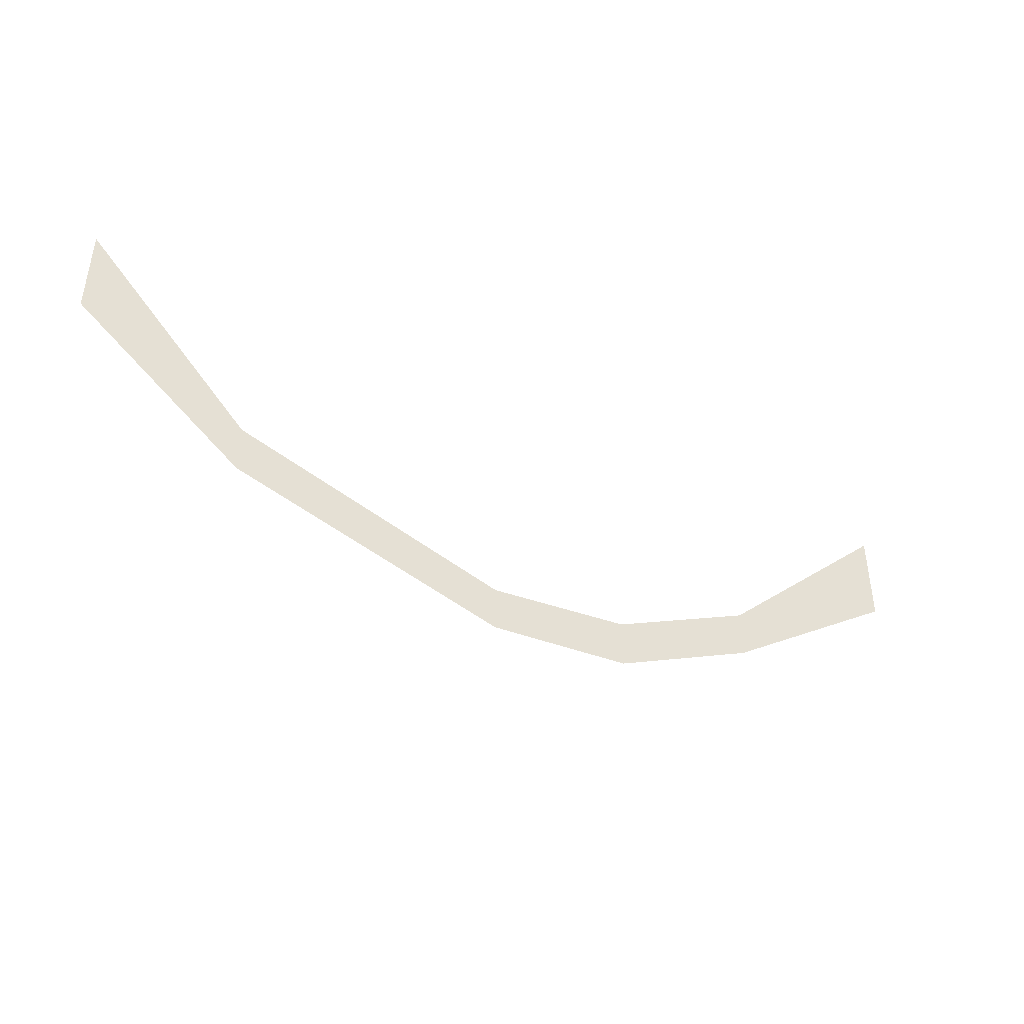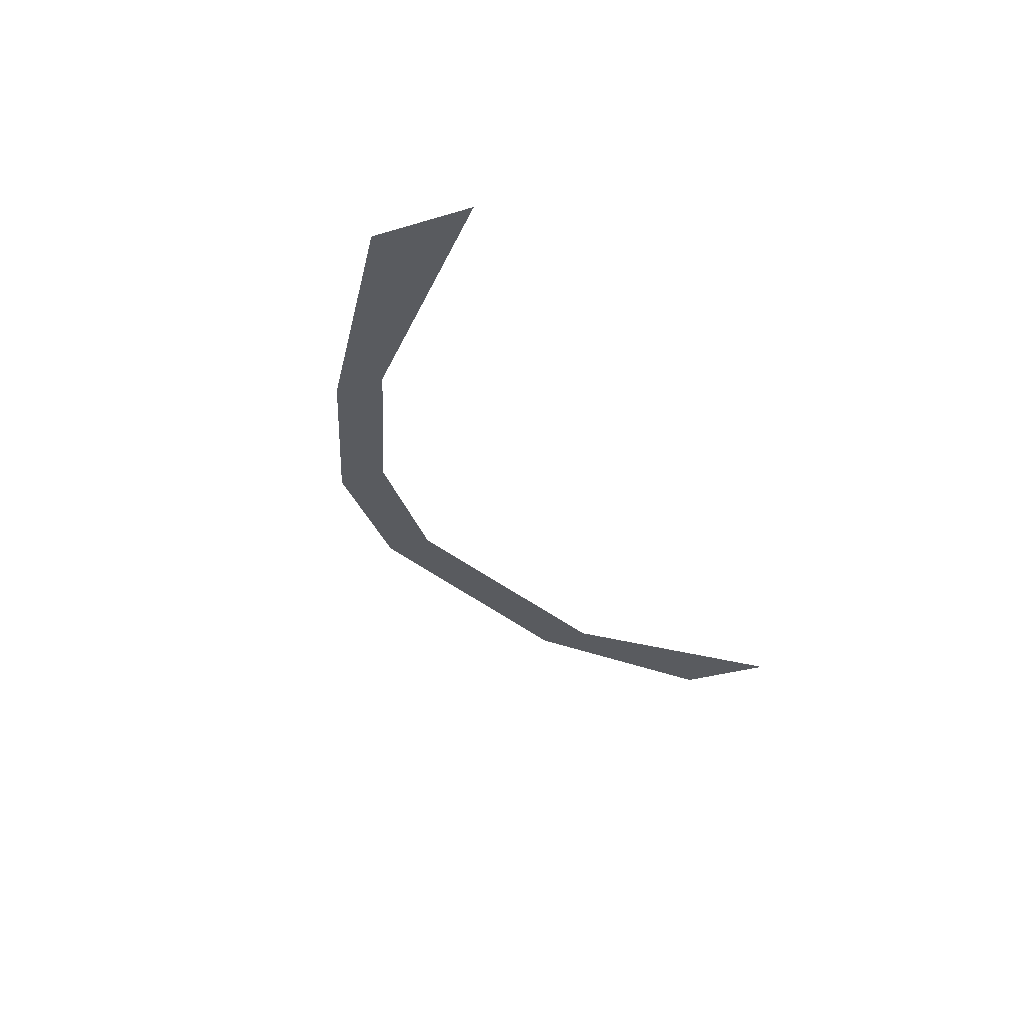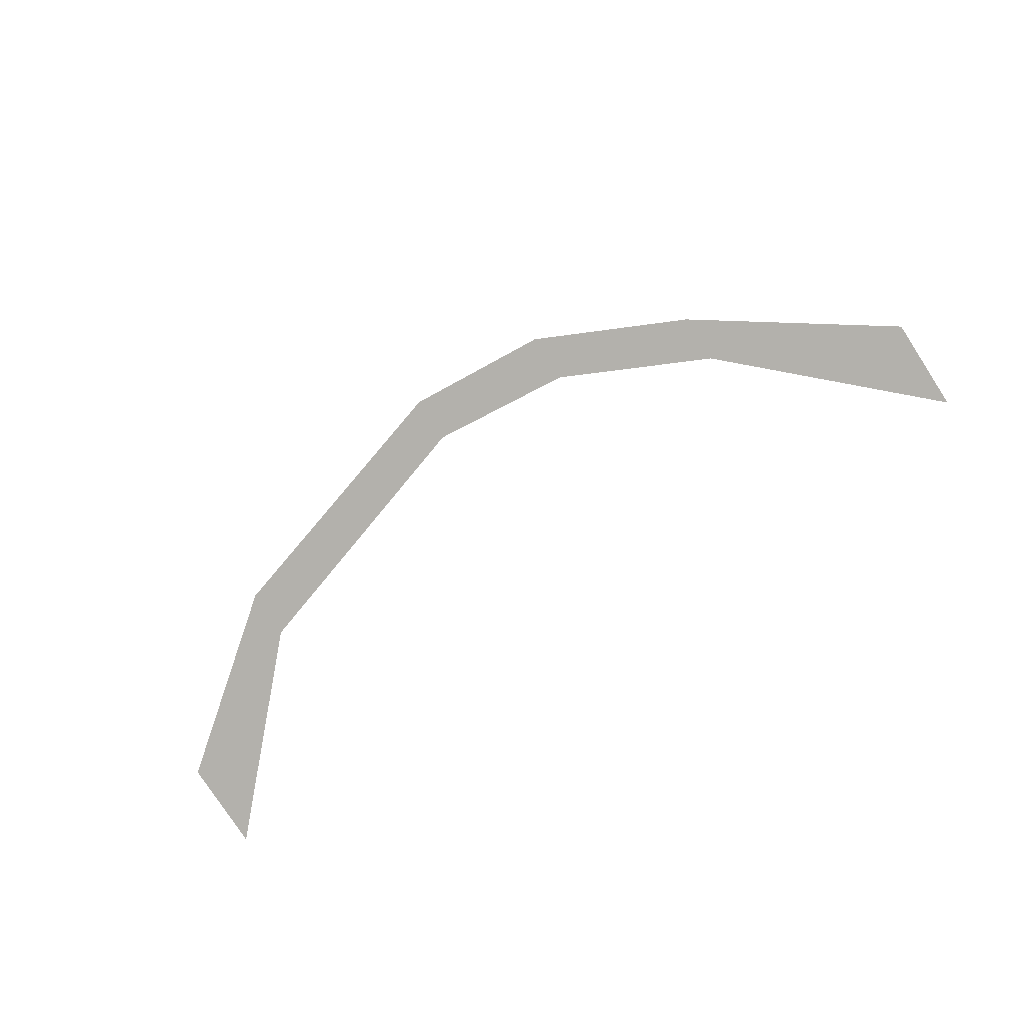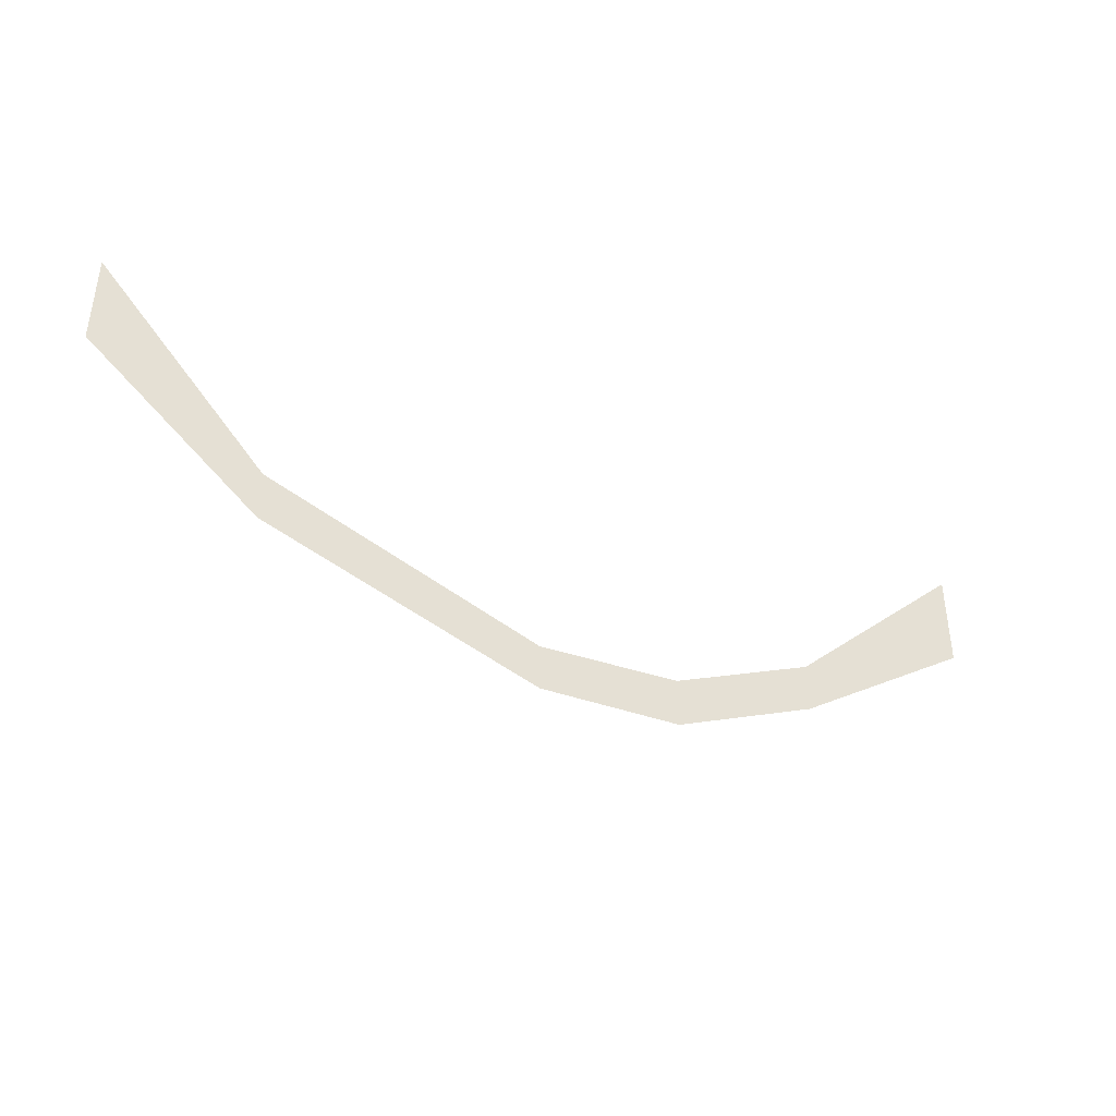
<metadata>
{"format":"obj","ext":"obj","renderer":"f3d","projection":"perspective","resolution":1024,"background":"white","views":[{"elev":-43.0,"azim":-29.1,"up":"+Y"},{"elev":-32.6,"azim":112.6,"up":"+Z"},{"elev":-79.0,"azim":33.1,"up":"+Z"},{"elev":-40.8,"azim":-29.0,"up":"+Y"}]}
</metadata>
<code>
v 78.63 57.41 4e-06
v -78.63 56.77 4e-06
v 78.63 40.69 4e-06
v -78.63 40.46 4e-06
v 46.31 26.59 4e-06
v 46.31 18.06 4e-06
v -3.074 11.91 4e-06
v -3.074 4.054 4e-06
v -49.38 26.29 4e-06
v -49.38 17.75 4e-06
v 21.15 14.38 4e-06
v 21.15 5.987 4e-06
v 78.63 57.41 4e-06
v -78.63 56.77 4e-06
v 78.63 40.69 4e-06
v -78.63 40.46 4e-06
v 46.31 26.59 4e-06
v 46.31 18.06 4e-06
v -3.074 11.91 4e-06
v -3.074 4.054 4e-06
v -49.38 26.29 4e-06
v -49.38 17.75 4e-06
v 21.15 14.38 4e-06
v 21.15 5.987 4e-06
f 1 3 6 5
f 6 12 11 5
f 8 10 9 7
f 10 4 2 9
f 12 8 7 11
f 13 17 18 15
f 18 17 23 24
f 20 19 21 22
f 22 21 14 16
f 24 23 19 20

</code>
